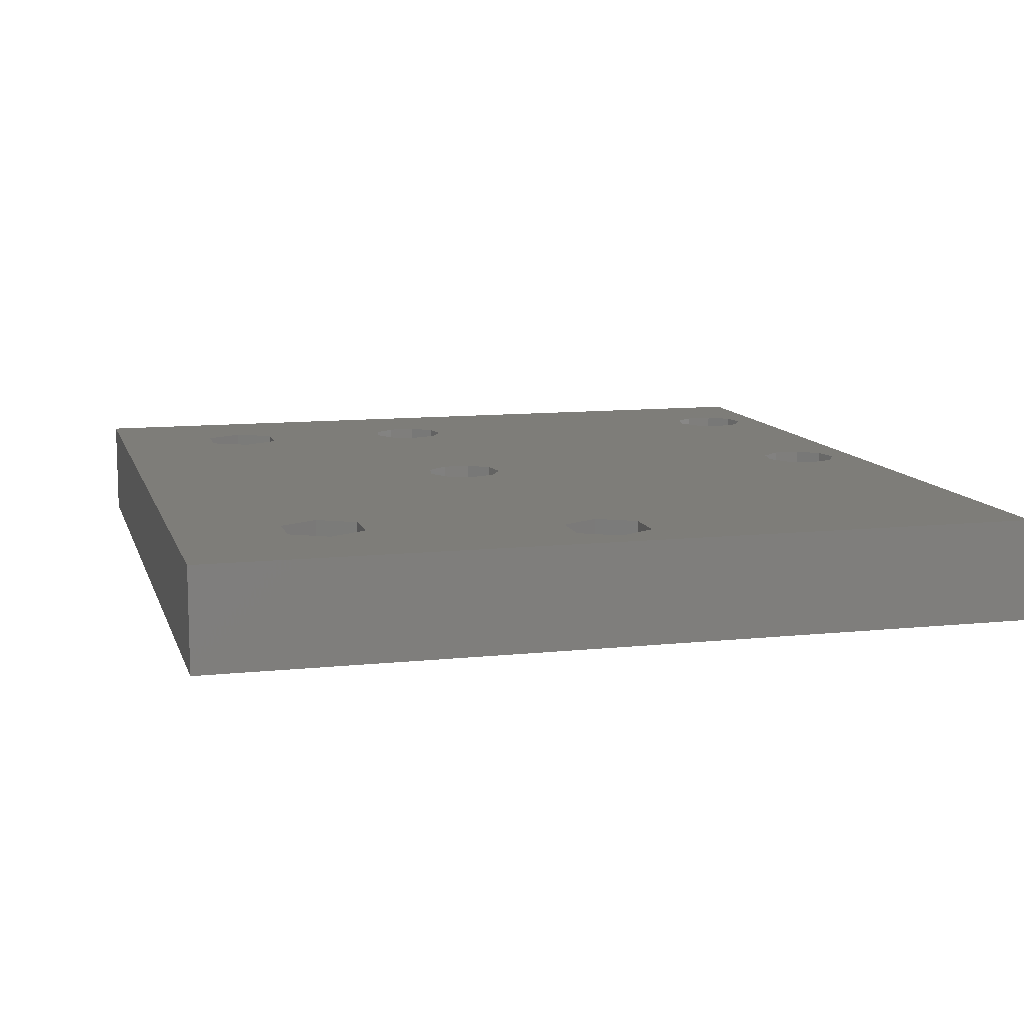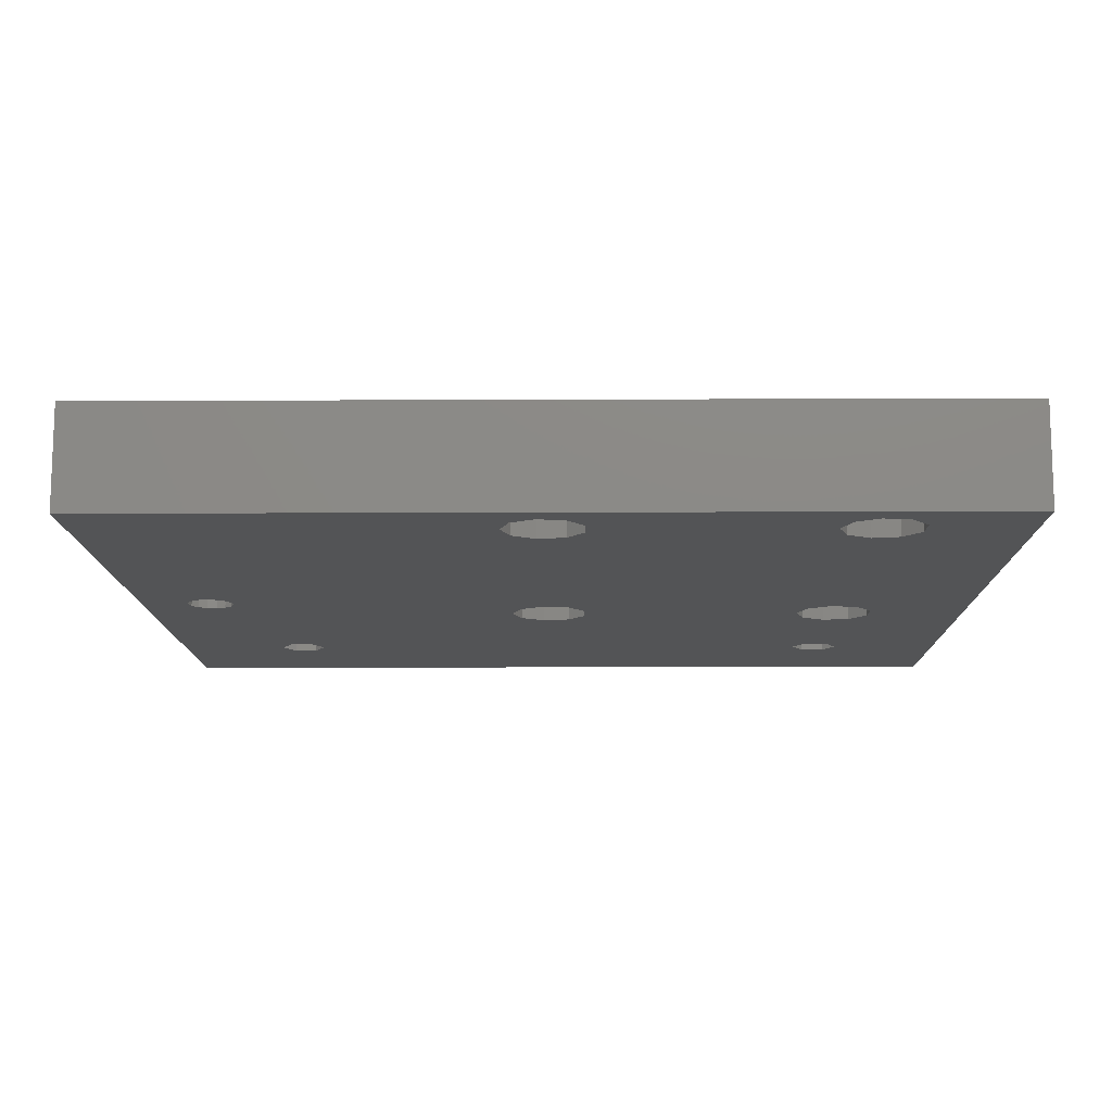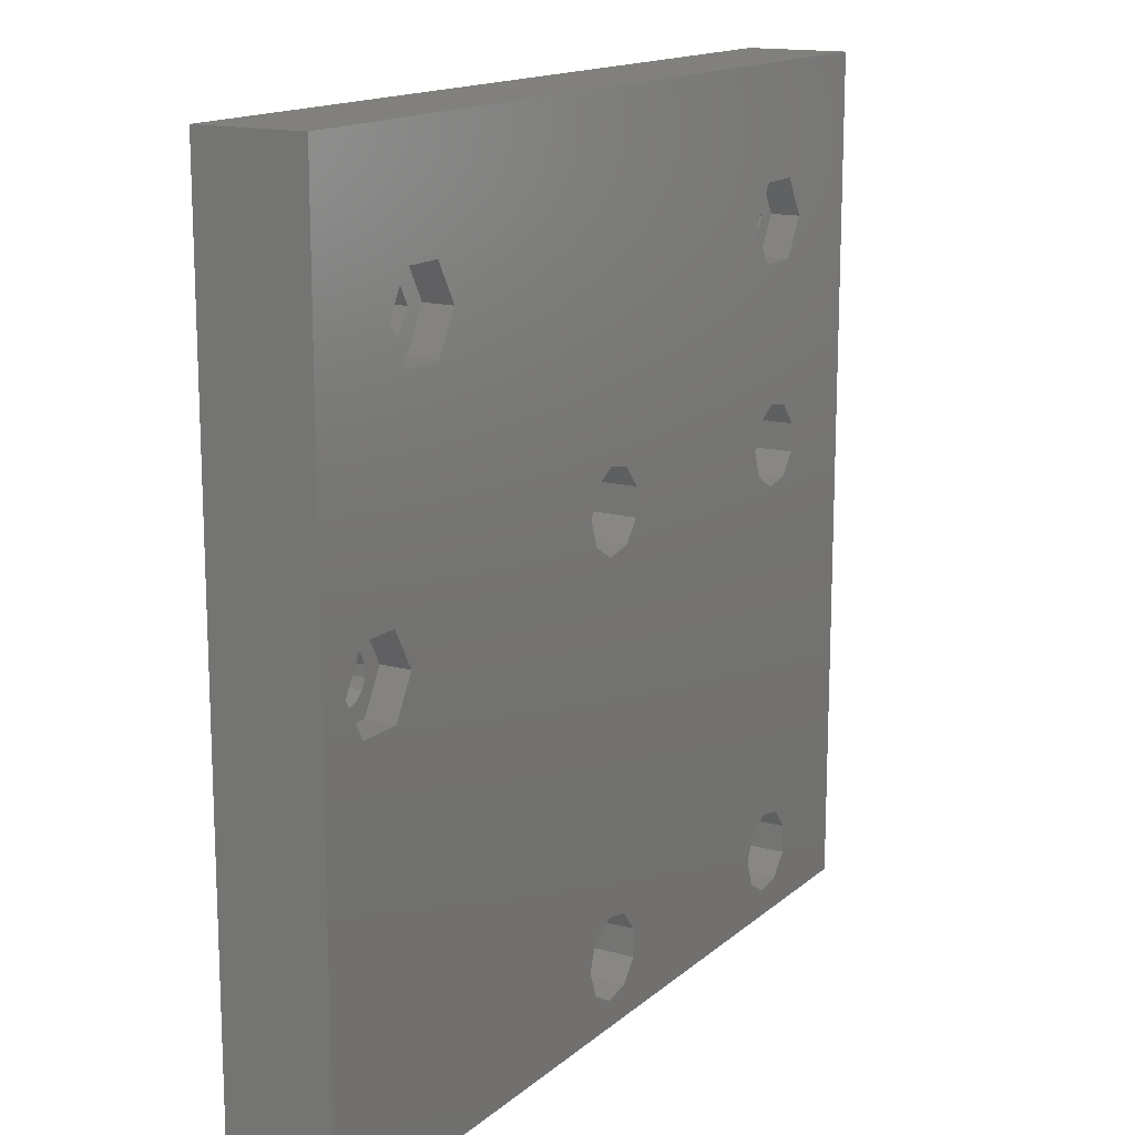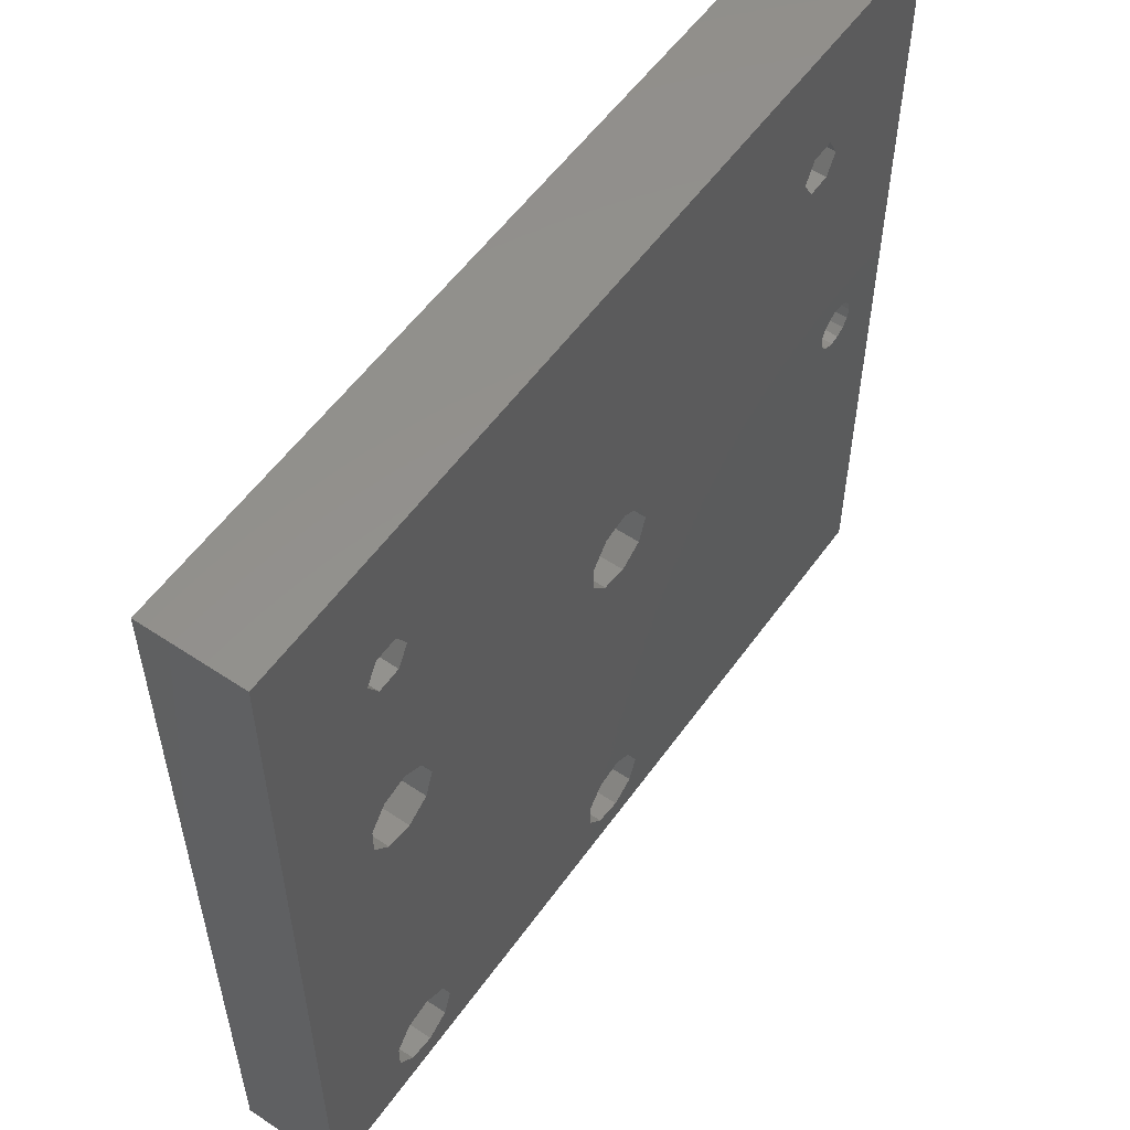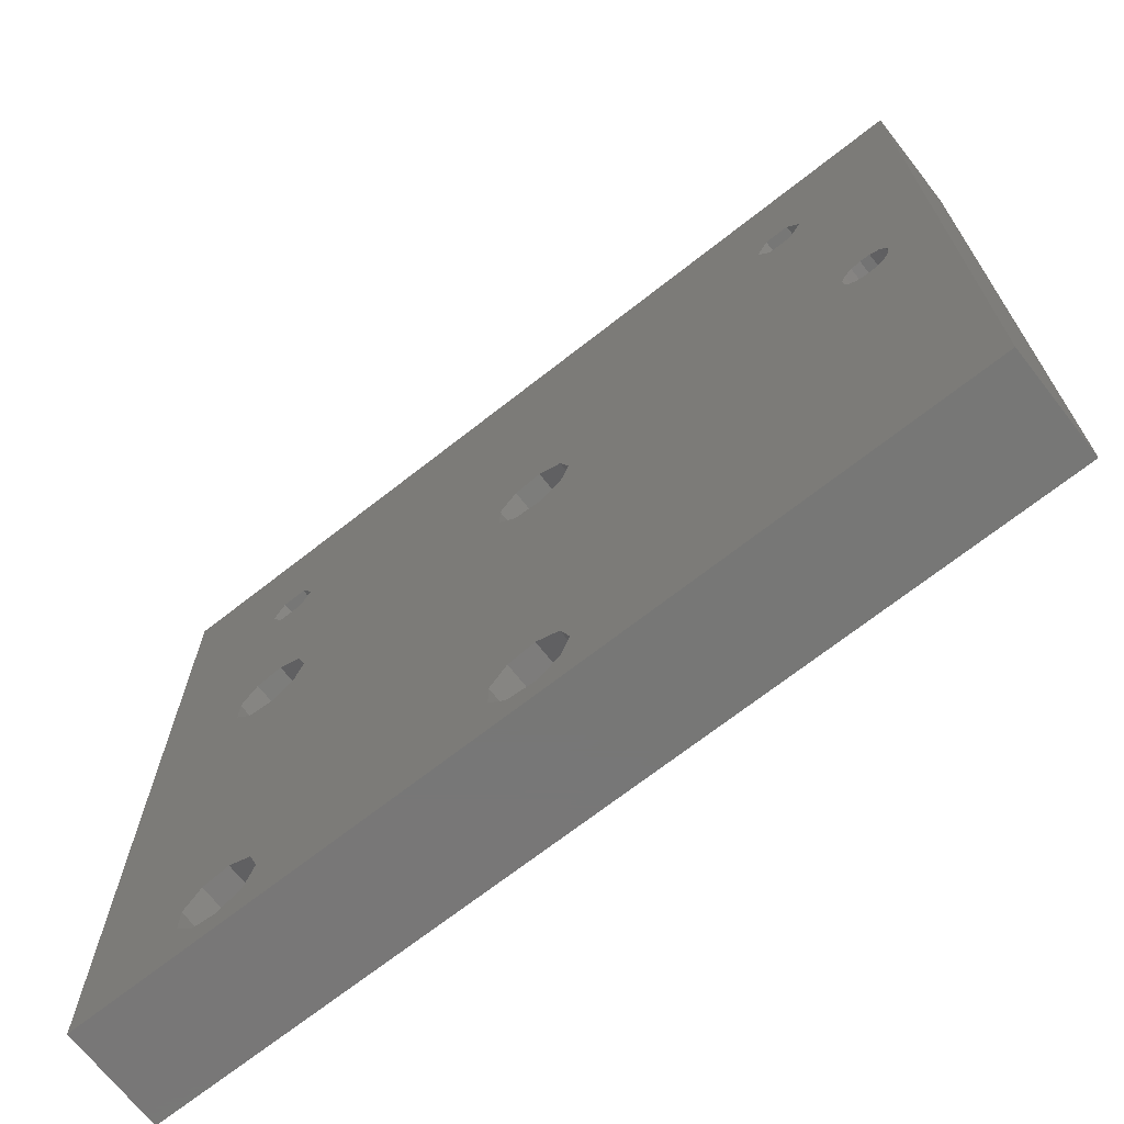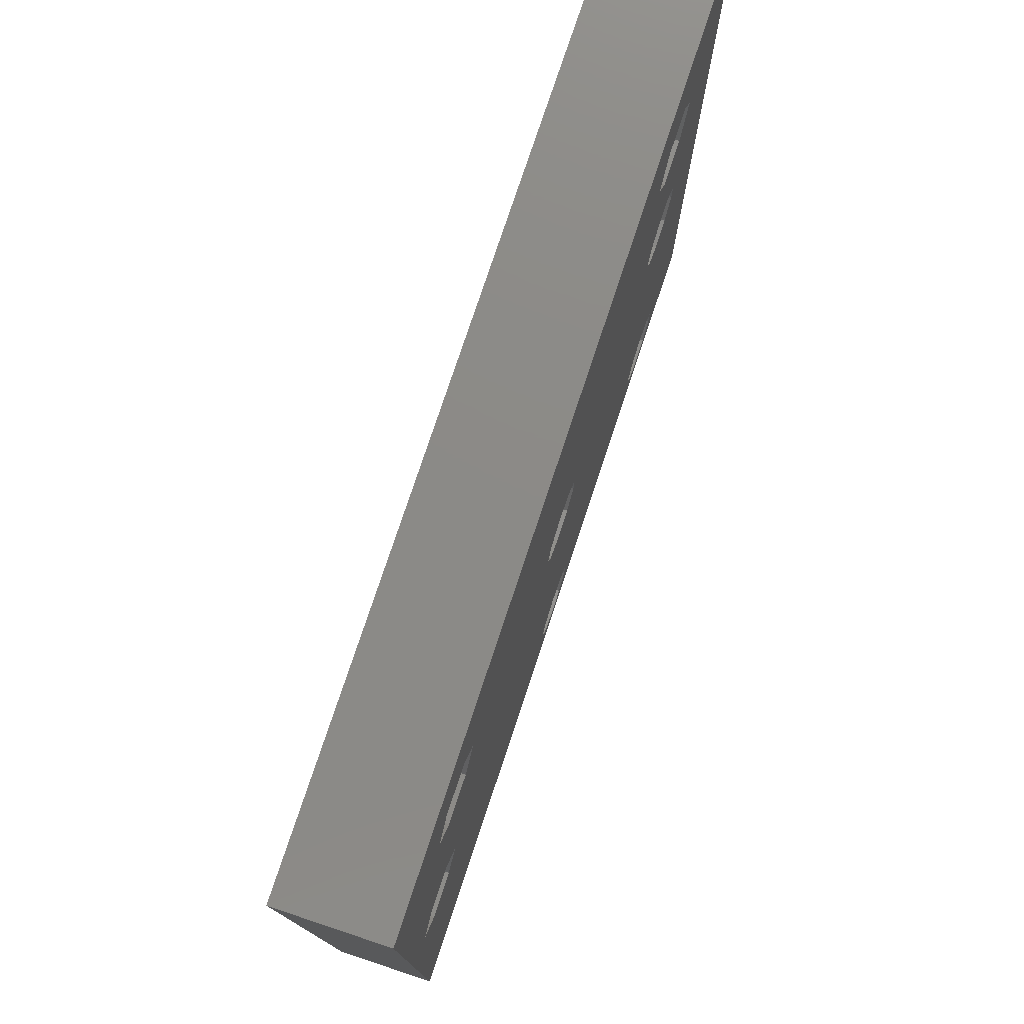
<metadata>
{"format":"stl","ext":"stl","renderer":"f3d","projection":"perspective","resolution":1024,"background":"white","views":[{"elev":10.6,"azim":-104.9,"up":"+Z"},{"elev":-12.2,"azim":0.6,"up":"+Z"},{"elev":14.9,"azim":-59.6,"up":"+Y"},{"elev":55.5,"azim":125.0,"up":"+Y"},{"elev":-69.9,"azim":-141.9,"up":"+Y"},{"elev":77.4,"azim":-71.6,"up":"+Y"}]}
</metadata>
<code>
# stl→obj: 170 verts, 364 faces
v -12.25 4.5 7
v -11.61 6.268 0
v -11.61 6.268 7
v -12.25 4.5 0
v -6.916 3.559 0
v -6.916 5.441 7
v -6.916 5.441 0
v -6.916 3.559 7
v -9.978 7.208 0
v -8.125 6.882 7
v -9.978 7.208 7
v -8.125 6.882 0
v -9.978 1.792 0
v -11.61 2.732 7
v -9.978 1.792 7
v -11.61 2.732 0
v -8.125 2.118 0
v -8.125 2.118 7
v -12.25 32.5 7
v -11.61 34.27 0
v -11.61 34.27 7
v -12.25 32.5 0
v -6.916 31.56 0
v -6.916 33.44 7
v -6.916 33.44 0
v -6.916 31.56 7
v -9.978 35.21 0
v -8.125 34.88 7
v -9.978 35.21 7
v -8.125 34.88 0
v -9.978 29.79 0
v -11.61 30.73 7
v -9.978 29.79 7
v -11.61 30.73 0
v -8.125 30.12 0
v -8.125 30.12 7
v -33.25 4.5 7
v -32.61 6.268 0
v -32.61 6.268 7
v -33.25 4.5 0
v -27.92 3.559 0
v -27.92 5.441 7
v -27.92 5.441 0
v -27.92 3.559 7
v -30.98 7.208 0
v -29.12 6.882 7
v -30.98 7.208 7
v -29.12 6.882 0
v -30.98 1.792 0
v -32.61 2.732 7
v -30.98 1.792 7
v -32.61 2.732 0
v -29.12 2.118 0
v -29.12 2.118 7
v -33.25 32.5 7
v -32.61 34.27 0
v -32.61 34.27 7
v -33.25 32.5 0
v -27.92 31.56 0
v -27.92 33.44 7
v -27.92 33.44 0
v -27.92 31.56 7
v -30.98 35.21 0
v -29.12 34.88 7
v -30.98 35.21 7
v -29.12 34.88 0
v -30.98 29.79 0
v -32.61 30.73 7
v -30.98 29.79 7
v -32.61 30.73 0
v -29.12 30.12 0
v -29.12 30.12 7
v -11.15 47 5
v -10.32 48.43 0
v -10.32 48.43 5
v -11.15 47 0
v -8.675 48.43 5
v -8.675 48.43 0
v -8.675 45.57 0
v -10.32 45.57 5
v -8.675 45.57 5
v -10.32 45.57 0
v -7.85 47 0
v -7.85 47 5
v -12.5 47 7
v -11 49.6 5
v -11 49.6 7
v -12.5 47 5
v -8 44.4 5
v -6.5 47 7
v -6.5 47 5
v -8 44.4 7
v -8 49.6 7
v -8 49.6 5
v -11 44.4 7
v -11 44.4 5
v -52.15 47 5
v -51.33 48.43 0
v -51.33 48.43 5
v -52.15 47 0
v -49.67 48.43 5
v -49.67 48.43 0
v -49.67 45.57 0
v -51.33 45.57 5
v -49.67 45.57 5
v -51.33 45.57 0
v -48.85 47 0
v -48.85 47 5
v -49 49.6 5
v -47.5 47 5
v -52 49.6 5
v -53.5 47 5
v -49 44.4 5
v -52 44.4 5
v -53.5 47 7
v -52 49.6 7
v -52 44.4 7
v -49 44.4 7
v -49 49.6 7
v -47.5 47 7
v 0 0 7
v 0 57 0
v 0 57 7
v 0 0 0
v -52 28.5 7
v -60 57 7
v -56.5 31.1 7
v -53.5 31.1 7
v -58 28.5 7
v -53.5 25.9 7
v -60 0 7
v -56.5 25.9 7
v -60 0 0
v -60 57 0
v -53.39 28.84 0
v -53.67 29.47 0
v -53.39 28.16 0
v -53.67 27.53 0
v -54.17 27.07 0
v -54.83 26.86 0
v -55.51 26.93 0
v -56.51 27.83 0
v -56.65 28.5 0
v -56.1 27.27 0
v -54.17 29.93 0
v -54.83 30.14 0
v -55.51 30.07 0
v -56.1 29.73 0
v -56.51 29.17 0
v -56.65 28.5 5
v -56.51 29.17 5
v -53.39 28.84 5
v -53.39 28.16 5
v -54.17 29.93 5
v -54.83 30.14 5
v -53.67 29.47 5
v -55.51 26.93 5
v -54.83 26.86 5
v -56.1 27.27 5
v -55.51 30.07 5
v -56.1 29.73 5
v -56.51 27.83 5
v -54.17 27.07 5
v -53.67 27.53 5
v -52 28.5 5
v -53.5 31.1 5
v -56.5 31.1 5
v -58 28.5 5
v -53.5 25.9 5
v -56.5 25.9 5
f 1 2 3
f 2 1 4
f 5 6 7
f 6 5 8
f 9 10 11
f 10 9 12
f 2 11 3
f 11 2 9
f 7 10 12
f 10 7 6
f 13 14 15
f 14 13 16
f 17 8 5
f 8 17 18
f 14 4 1
f 4 14 16
f 17 15 18
f 15 17 13
f 19 20 21
f 20 19 22
f 23 24 25
f 24 23 26
f 27 28 29
f 28 27 30
f 20 29 21
f 29 20 27
f 25 28 30
f 28 25 24
f 31 32 33
f 32 31 34
f 32 22 19
f 22 32 34
f 35 33 36
f 33 35 31
f 35 26 23
f 26 35 36
f 37 38 39
f 38 37 40
f 41 42 43
f 42 41 44
f 45 46 47
f 46 45 48
f 38 47 39
f 47 38 45
f 43 46 48
f 46 43 42
f 49 50 51
f 50 49 52
f 50 40 37
f 40 50 52
f 53 51 54
f 51 53 49
f 53 44 41
f 44 53 54
f 55 56 57
f 56 55 58
f 59 60 61
f 60 59 62
f 63 64 65
f 64 63 66
f 56 65 57
f 65 56 63
f 61 64 66
f 64 61 60
f 67 68 69
f 68 67 70
f 68 58 55
f 58 68 70
f 71 69 72
f 69 71 67
f 71 62 59
f 62 71 72
f 73 74 75
f 74 73 76
f 74 77 75
f 77 74 78
f 79 80 81
f 80 79 82
f 83 77 78
f 77 83 84
f 80 76 73
f 76 80 82
f 79 84 83
f 84 79 81
f 85 86 87
f 86 85 88
f 89 90 91
f 90 89 92
f 86 93 87
f 93 86 94
f 89 95 92
f 95 89 96
f 91 93 94
f 93 91 90
f 94 84 91
f 94 77 84
f 94 75 77
f 86 75 94
f 86 73 75
f 73 86 88
f 84 89 91
f 81 89 84
f 80 89 81
f 80 96 89
f 73 96 80
f 96 73 88
f 95 88 85
f 88 95 96
f 97 98 99
f 98 97 100
f 98 101 99
f 101 98 102
f 103 104 105
f 104 103 106
f 107 101 102
f 101 107 108
f 104 100 97
f 100 104 106
f 103 108 107
f 108 103 105
f 109 108 110
f 109 101 108
f 109 99 101
f 111 99 109
f 111 97 99
f 97 111 112
f 108 113 110
f 105 113 108
f 104 113 105
f 104 114 113
f 97 114 104
f 114 97 112
f 115 111 116
f 111 115 112
f 113 117 118
f 117 113 114
f 110 119 109
f 119 110 120
f 111 119 116
f 119 111 109
f 113 120 110
f 120 113 118
f 117 112 115
f 112 117 114
f 121 122 123
f 122 121 124
f 36 6 26
f 36 10 6
f 33 10 36
f 33 11 10
f 32 11 33
f 32 3 11
f 62 32 19
f 32 72 3
f 92 24 90
f 92 28 24
f 92 29 28
f 95 29 92
f 95 21 29
f 60 21 95
f 21 60 19
f 60 95 85
f 24 123 90
f 123 93 90
f 123 87 93
f 120 85 87
f 85 64 60
f 85 65 64
f 85 120 65
f 55 125 68
f 118 57 120
f 65 120 57
f 119 87 123
f 87 119 120
f 126 119 123
f 117 127 128
f 126 127 115
f 127 126 129
f 116 126 115
f 119 126 116
f 26 123 24
f 123 26 121
f 6 121 26
f 8 121 6
f 18 121 8
f 15 121 18
f 19 60 62
f 32 62 72
f 46 3 72
f 42 3 46
f 1 44 14
f 54 14 44
f 14 54 15
f 51 15 54
f 15 51 121
f 130 68 125
f 68 130 39
f 128 118 117
f 39 130 37
f 131 37 130
f 131 130 132
f 51 131 121
f 50 131 51
f 37 131 50
f 129 131 132
f 131 129 126
f 127 117 115
f 118 128 125
f 3 42 1
f 44 1 42
f 69 46 72
f 69 47 46
f 68 47 69
f 68 39 47
f 57 118 55
f 125 55 118
f 133 126 134
f 126 133 131
f 79 25 30
f 25 79 83
f 27 79 30
f 27 82 79
f 20 82 27
f 82 20 76
f 7 35 23
f 12 35 7
f 9 35 12
f 9 31 35
f 2 31 9
f 2 34 31
f 43 2 4
f 2 48 34
f 7 124 5
f 124 17 5
f 124 13 17
f 43 4 41
f 16 41 4
f 53 16 13
f 49 13 124
f 16 53 41
f 13 49 53
f 70 107 58
f 133 40 52
f 38 103 107
f 38 135 103
f 136 103 135
f 38 137 135
f 38 138 137
f 38 139 138
f 38 133 139
f 139 133 140
f 140 133 141
f 142 133 143
f 144 133 142
f 141 133 144
f 49 133 52
f 133 49 124
f 23 124 7
f 124 23 122
f 25 122 23
f 83 122 25
f 78 122 83
f 74 122 78
f 61 20 22
f 2 43 48
f 71 34 48
f 61 22 59
f 20 61 76
f 66 76 61
f 63 76 66
f 107 76 63
f 76 107 74
f 107 63 56
f 107 56 58
f 74 107 102
f 74 102 122
f 134 102 98
f 145 103 136
f 103 145 106
f 146 106 145
f 147 106 146
f 148 106 147
f 106 148 100
f 134 148 149
f 102 134 122
f 100 134 98
f 148 134 100
f 143 134 149
f 134 143 133
f 59 34 71
f 34 59 22
f 45 71 48
f 45 67 71
f 38 67 45
f 38 70 67
f 133 38 40
f 38 107 70
f 133 121 131
f 121 133 124
f 122 126 123
f 126 122 134
f 150 149 151
f 149 150 143
f 137 152 135
f 152 137 153
f 146 154 155
f 154 146 145
f 145 156 154
f 156 145 136
f 140 157 158
f 157 140 141
f 141 159 157
f 159 141 144
f 148 160 161
f 160 148 147
f 151 148 161
f 148 151 149
f 147 155 160
f 155 147 146
f 135 156 136
f 156 135 152
f 162 143 150
f 143 162 142
f 139 158 163
f 158 139 140
f 159 142 162
f 142 159 144
f 138 163 164
f 163 138 139
f 138 153 137
f 153 138 164
f 156 165 166
f 165 156 152
f 166 154 156
f 166 155 154
f 167 155 166
f 155 167 160
f 167 161 160
f 167 151 161
f 168 151 167
f 151 168 150
f 153 165 152
f 164 165 153
f 165 164 169
f 163 169 164
f 158 169 163
f 170 158 157
f 158 170 169
f 159 170 157
f 162 170 159
f 168 162 150
f 162 168 170
f 129 167 127
f 167 129 168
f 169 132 130
f 132 169 170
f 165 128 166
f 128 165 125
f 167 128 127
f 128 167 166
f 169 125 165
f 125 169 130
f 132 168 129
f 168 132 170

</code>
